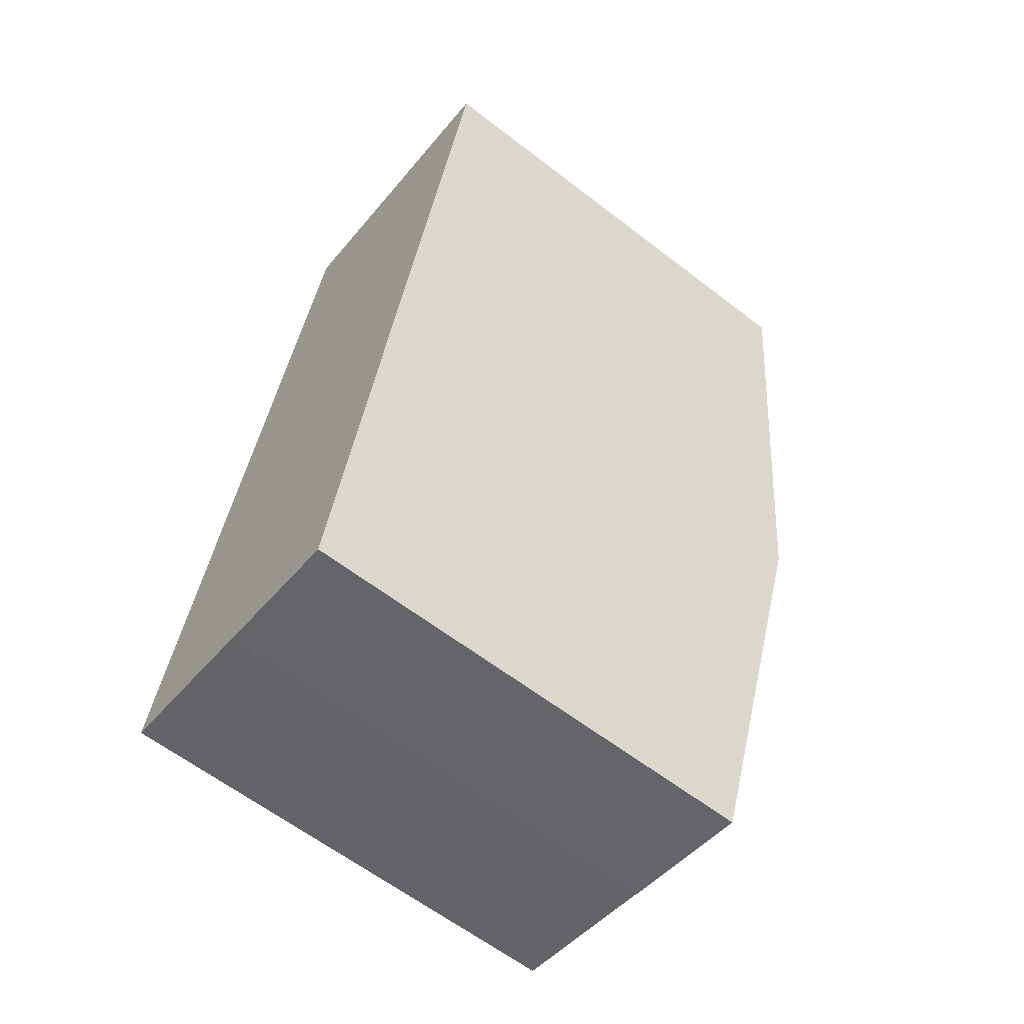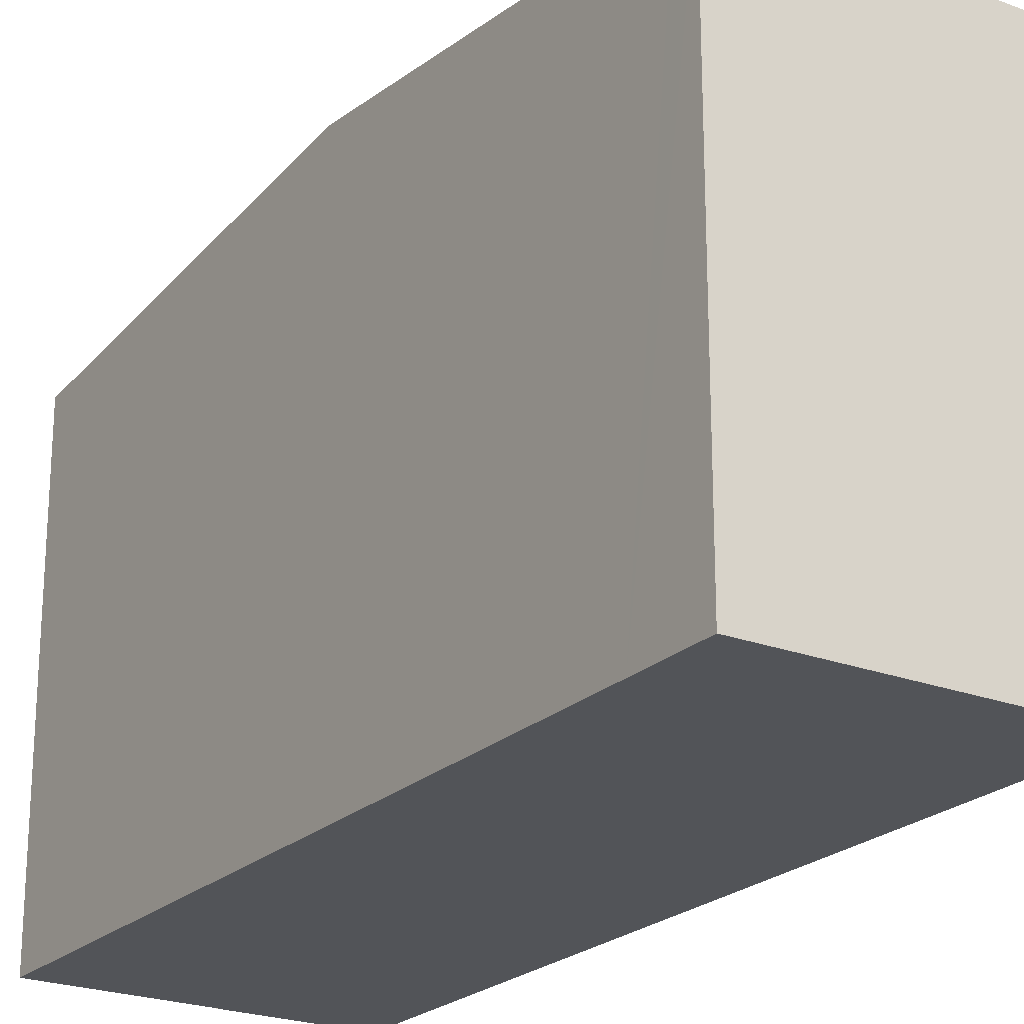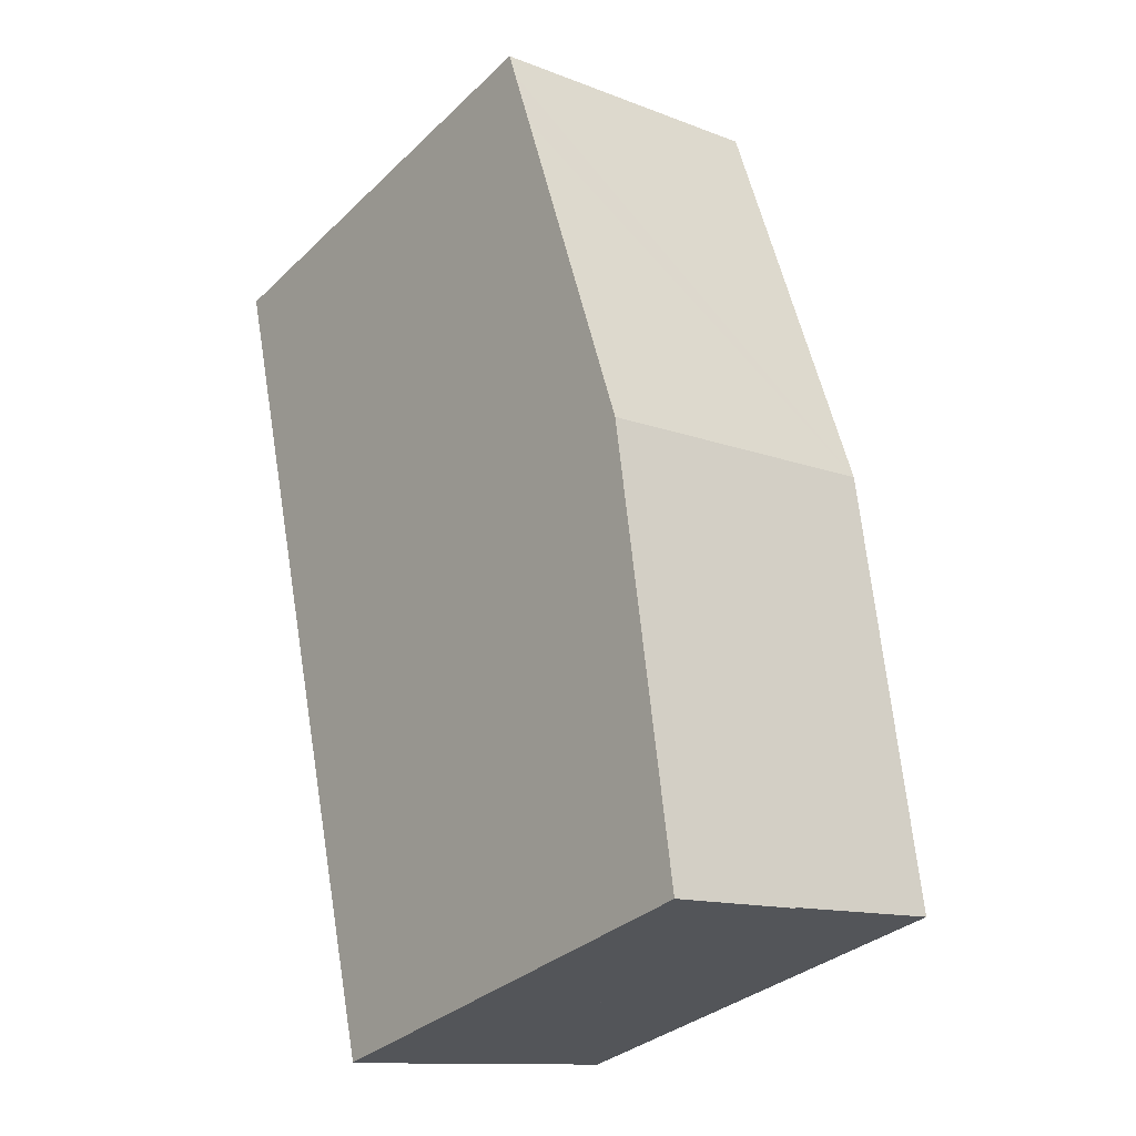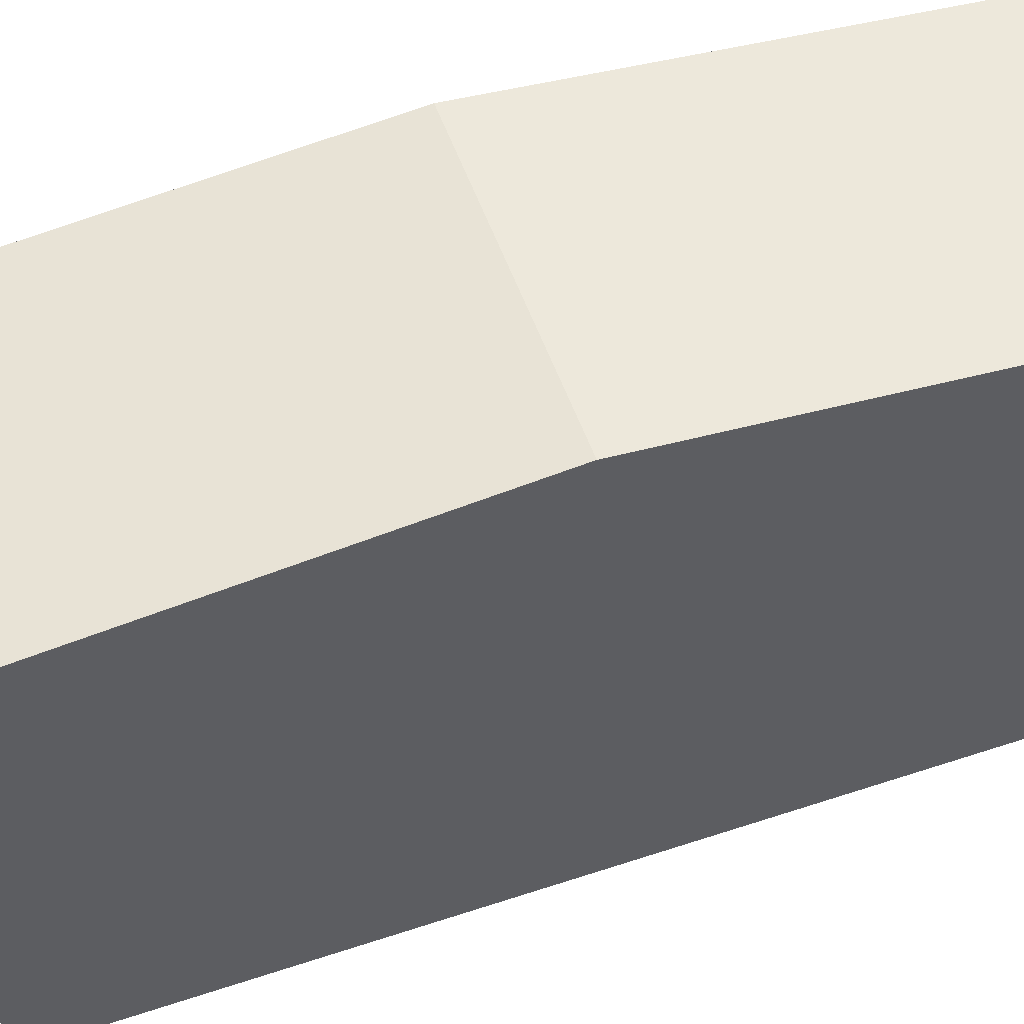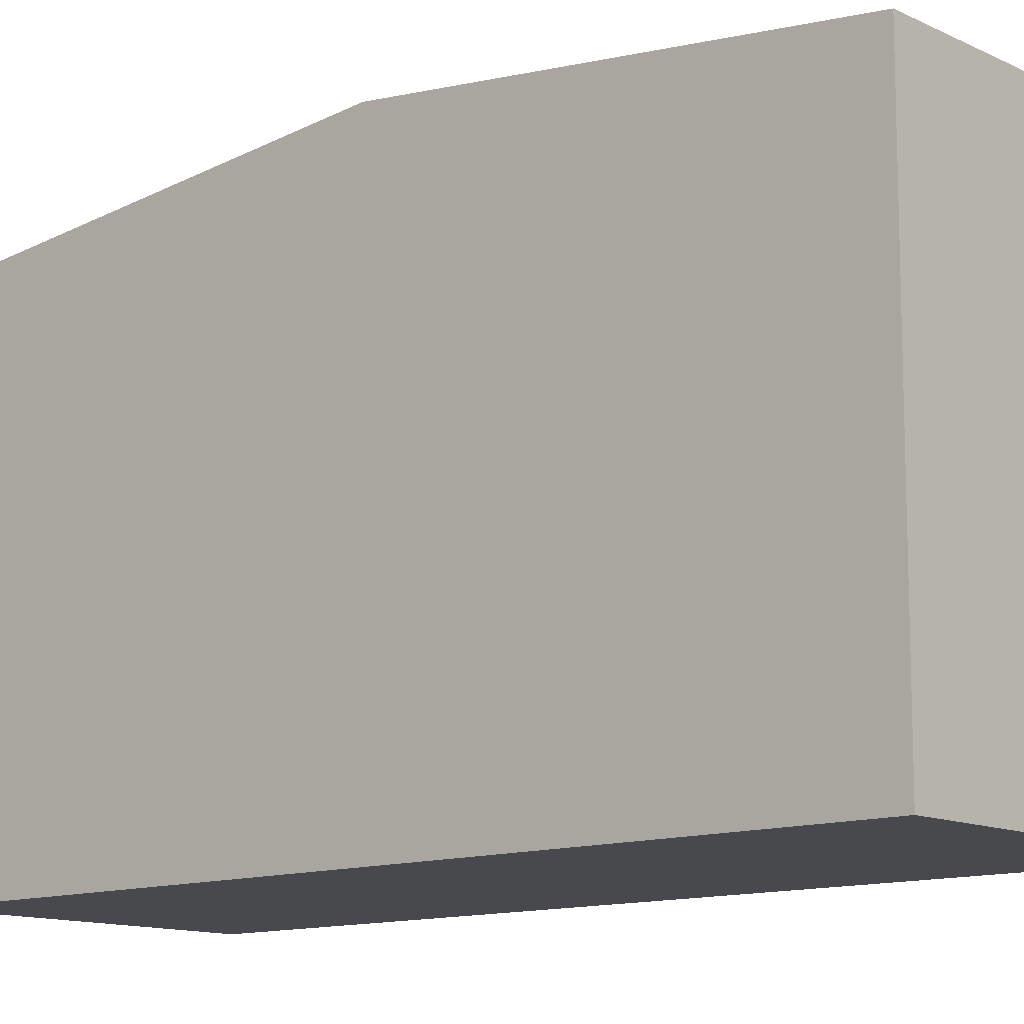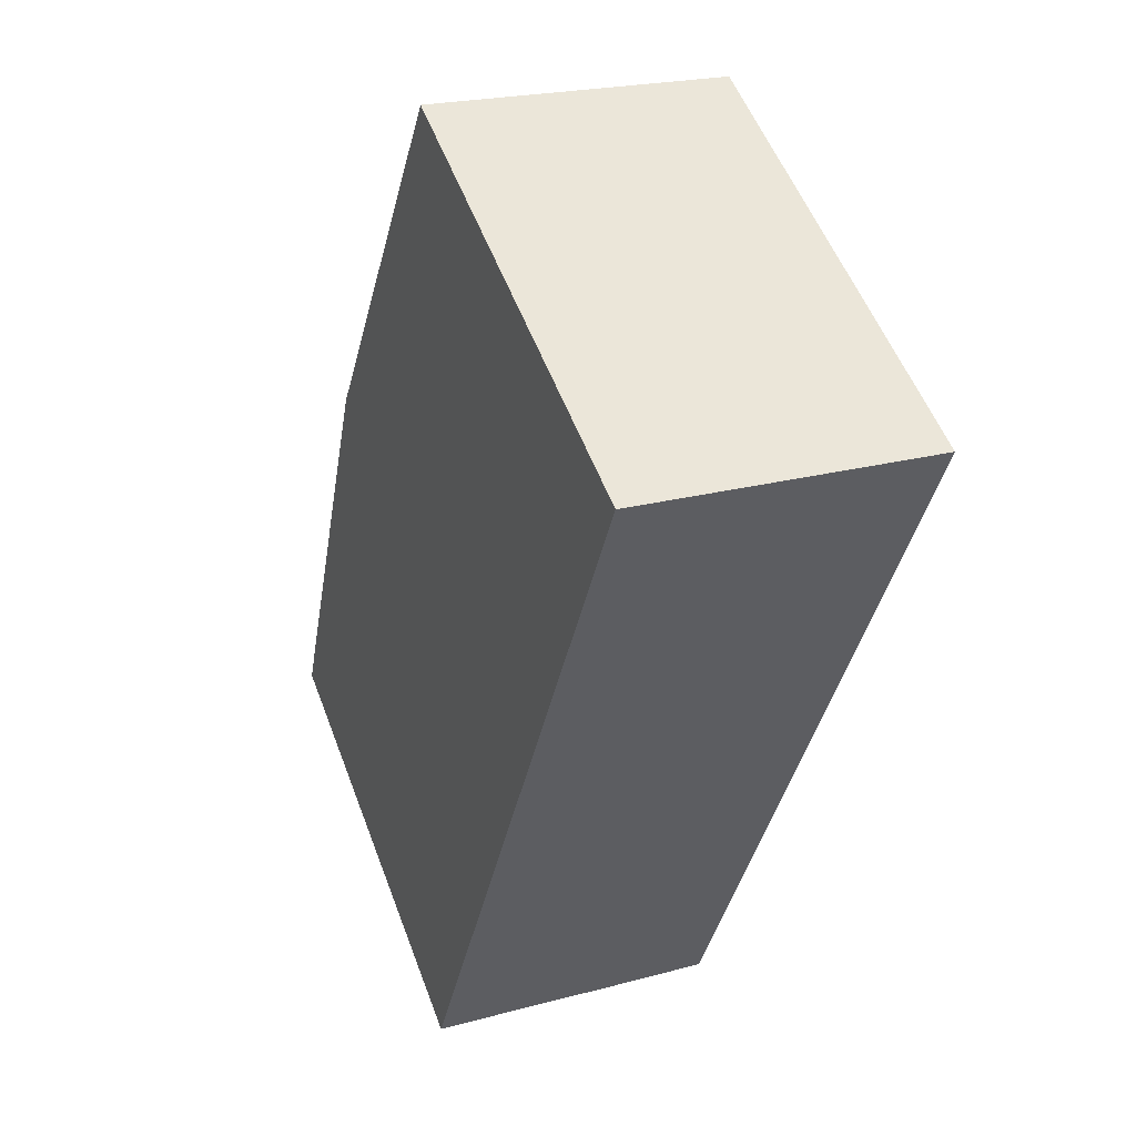
<metadata>
{"format":"obj","ext":"obj","renderer":"f3d","projection":"perspective","resolution":1024,"background":"white","views":[{"elev":-62.0,"azim":52.0,"up":"+Z"},{"elev":-22.9,"azim":-21.1,"up":"+Y"},{"elev":-33.0,"azim":141.9,"up":"+Z"},{"elev":54.7,"azim":-97.1,"up":"+Y"},{"elev":-12.2,"azim":143.5,"up":"+Y"},{"elev":55.1,"azim":-20.6,"up":"+Z"}]}
</metadata>
<code>
v  6.379 18.7 -1.449
v  6.536 18.71 -1.449
v  7.155 18.7 -1.616
v  12.09 18.83 -1.449
v  11.84 18.71 -2.625
v  15.44 20.41 14.04
v  0 18.71 1.146e-15
v  3.614 20.41 16.62
v  19.06 18.7 30.78
v  7.039 18.8 32.38
v  7.234 18.71 33.28
v  6.53 19.04 30.04
v  18.85 18.8 29.82
v  18.35 19.03 27.5
v  11.84 1.607e-16 -2.625
v  6.379 8.873e-17 -1.449
v  7.155 9.895e-17 -1.616
v  0 0 0
v  6.536 8.873e-17 -1.449
v  7.234 -2.038e-15 33.28
v  19.06 -1.885e-15 30.78
v  3.614 -1.018e-15 16.62
v  6.53 -1.839e-15 30.04
v  7.039 -1.983e-15 32.38
v  18.85 -1.826e-15 29.82
v  18.35 -1.684e-15 27.5
v  15.44 -8.595e-16 14.04
v  12.09 8.873e-17 -1.449
g defaultobject
f 1 2 3
f 3 4 5
f 4 3 6
f 6 3 2
f 6 2 7
f 6 7 8
f 9 10 11
f 10 9 12
f 12 9 8
f 8 9 13
f 8 13 14
f 8 14 6
f 15 3 5
f 3 15 1
f 1 15 16
f 16 15 17
f 2 18 7
f 18 2 19
f 1 19 2
f 19 1 16
f 20 9 11
f 9 20 21
f 18 8 7
f 8 18 22
f 8 22 12
f 12 22 23
f 12 23 10
f 10 23 11
f 11 23 20
f 20 23 24
f 21 13 9
f 13 21 14
f 14 21 6
f 6 21 4
f 4 21 25
f 4 25 26
f 4 26 27
f 4 27 5
f 5 27 15
f 15 27 28
f 24 21 20
f 21 24 23
f 21 23 25
f 25 23 26
f 26 23 22
f 26 22 27
f 27 22 18
f 27 18 28
f 28 18 19
f 28 19 15
f 15 19 17
f 17 19 16

</code>
